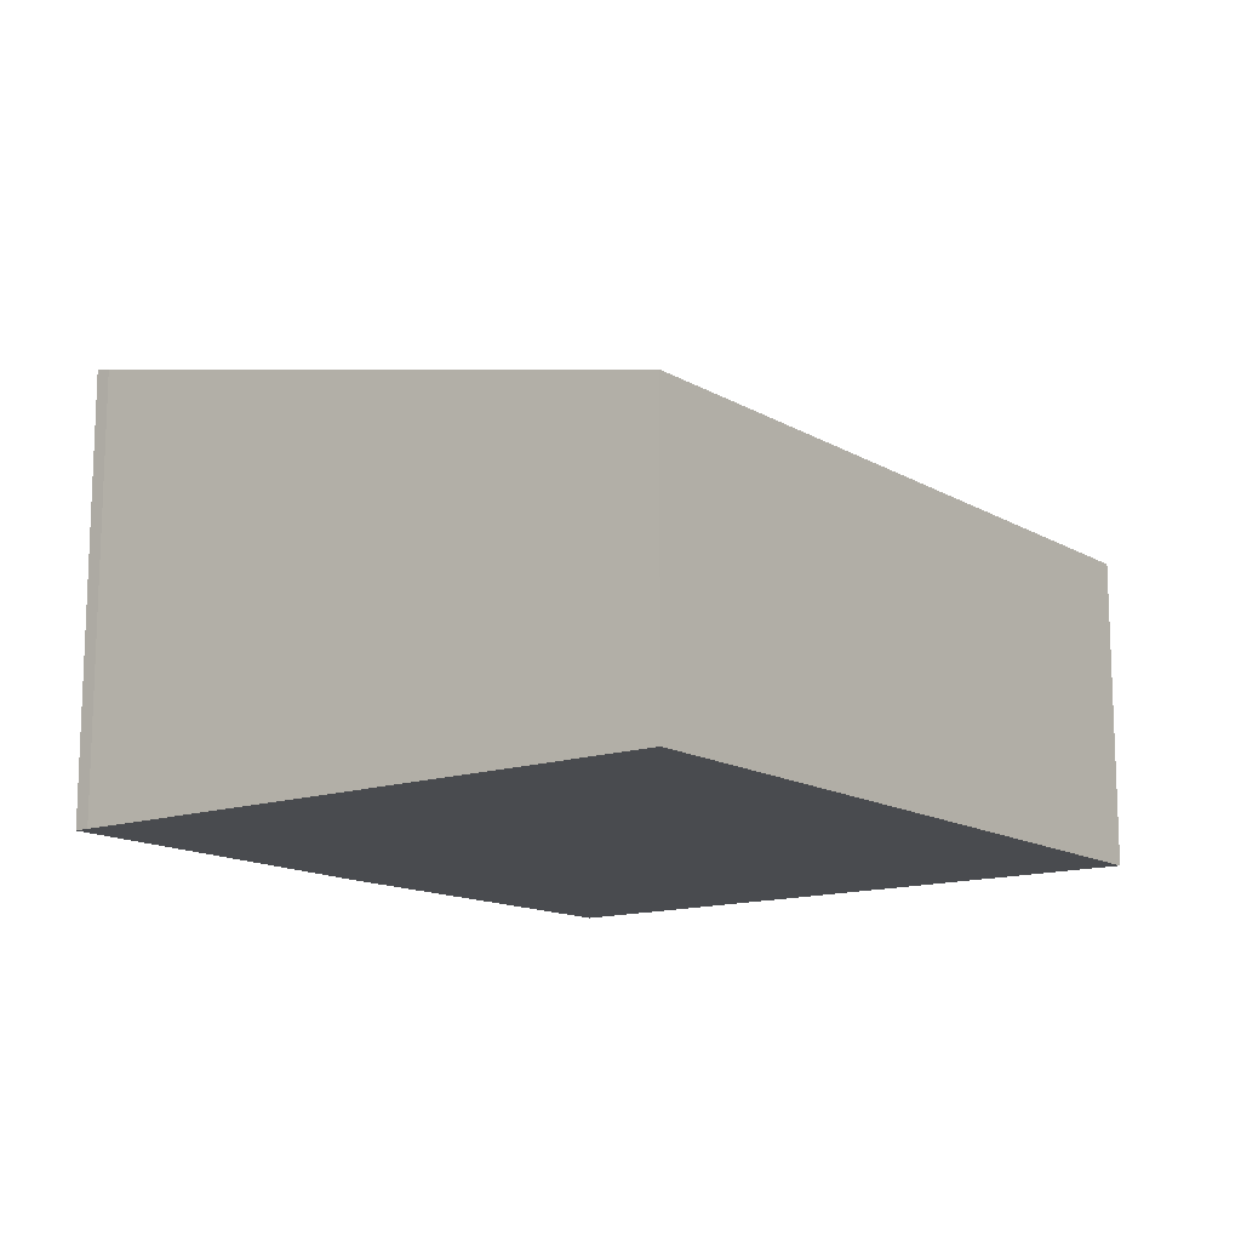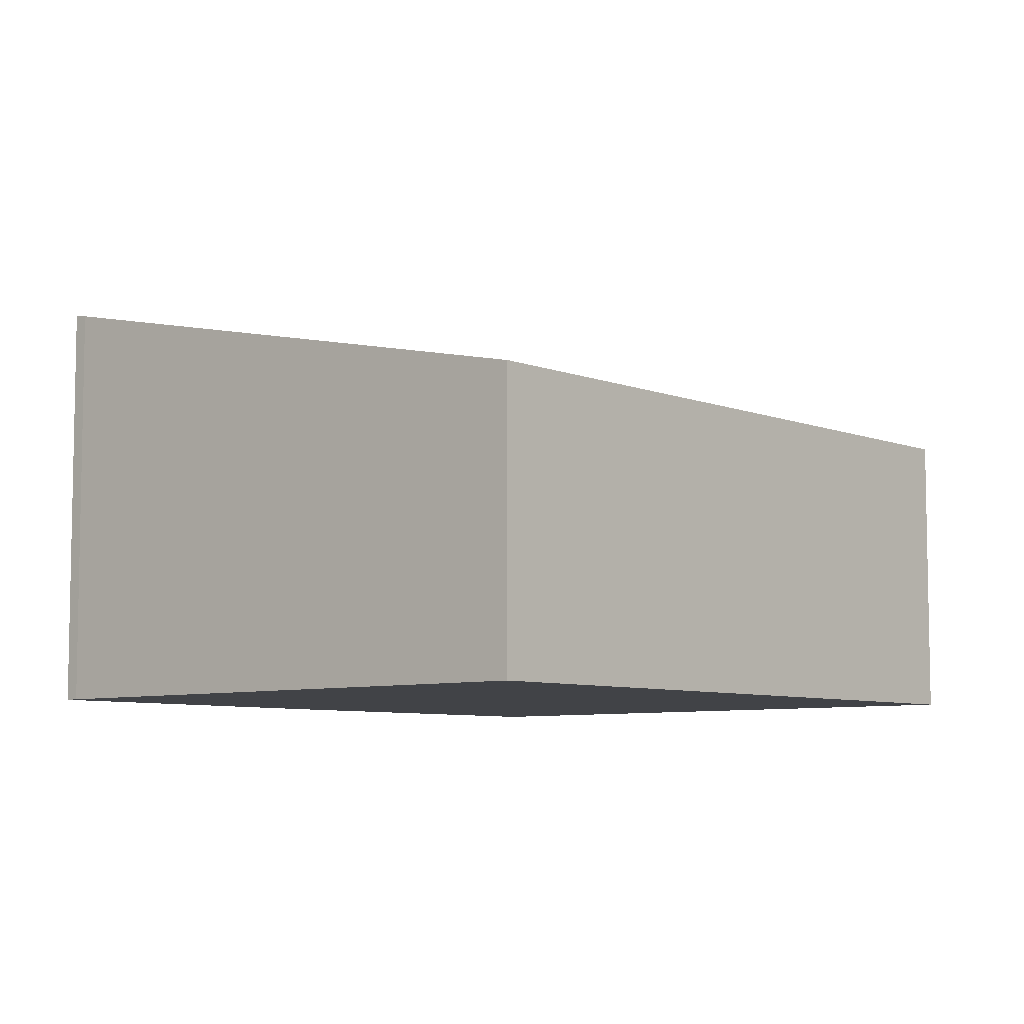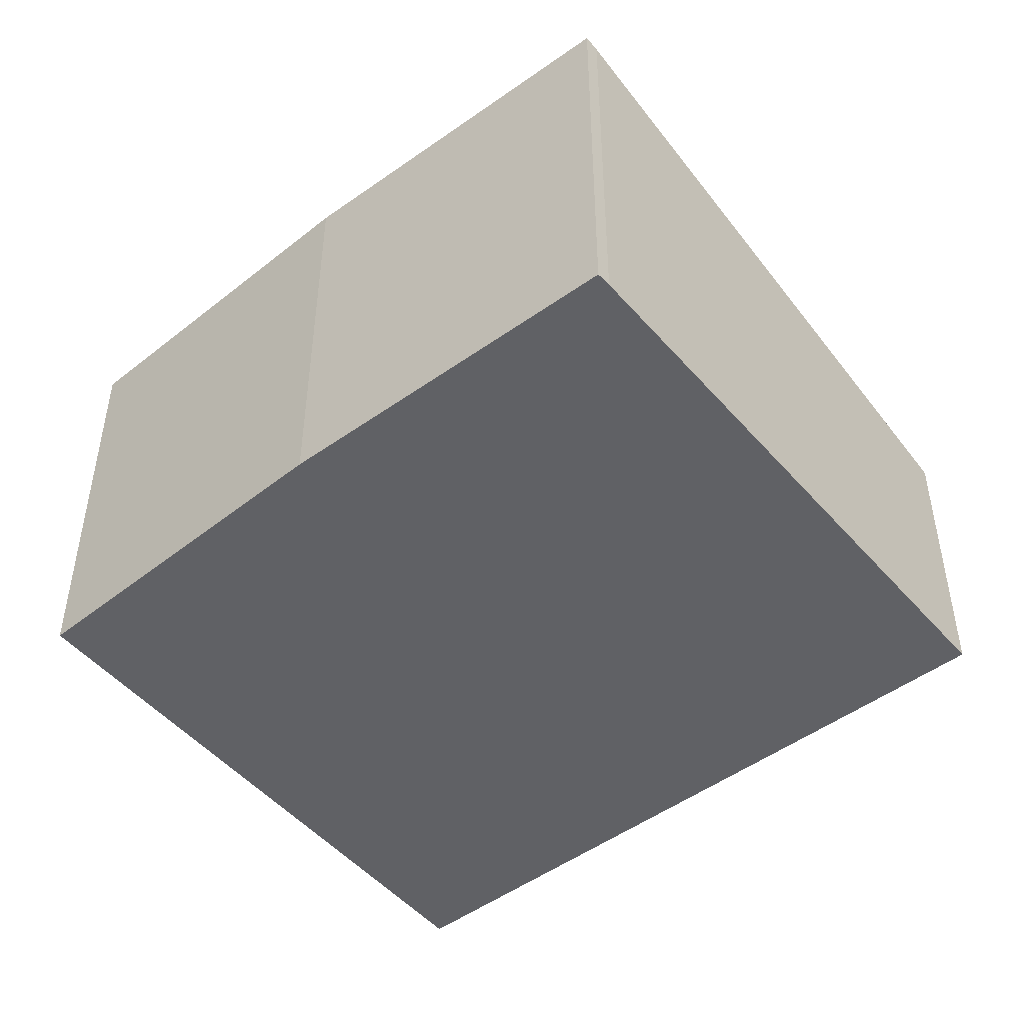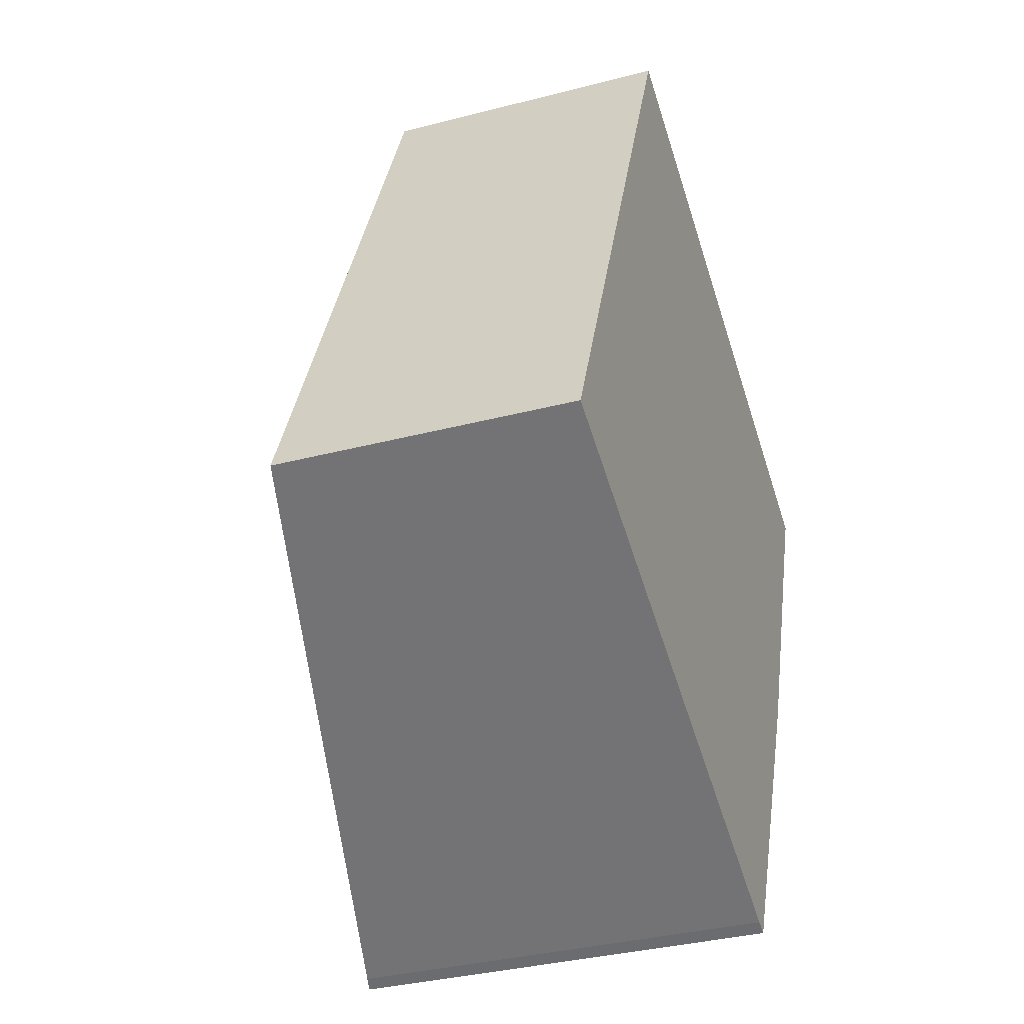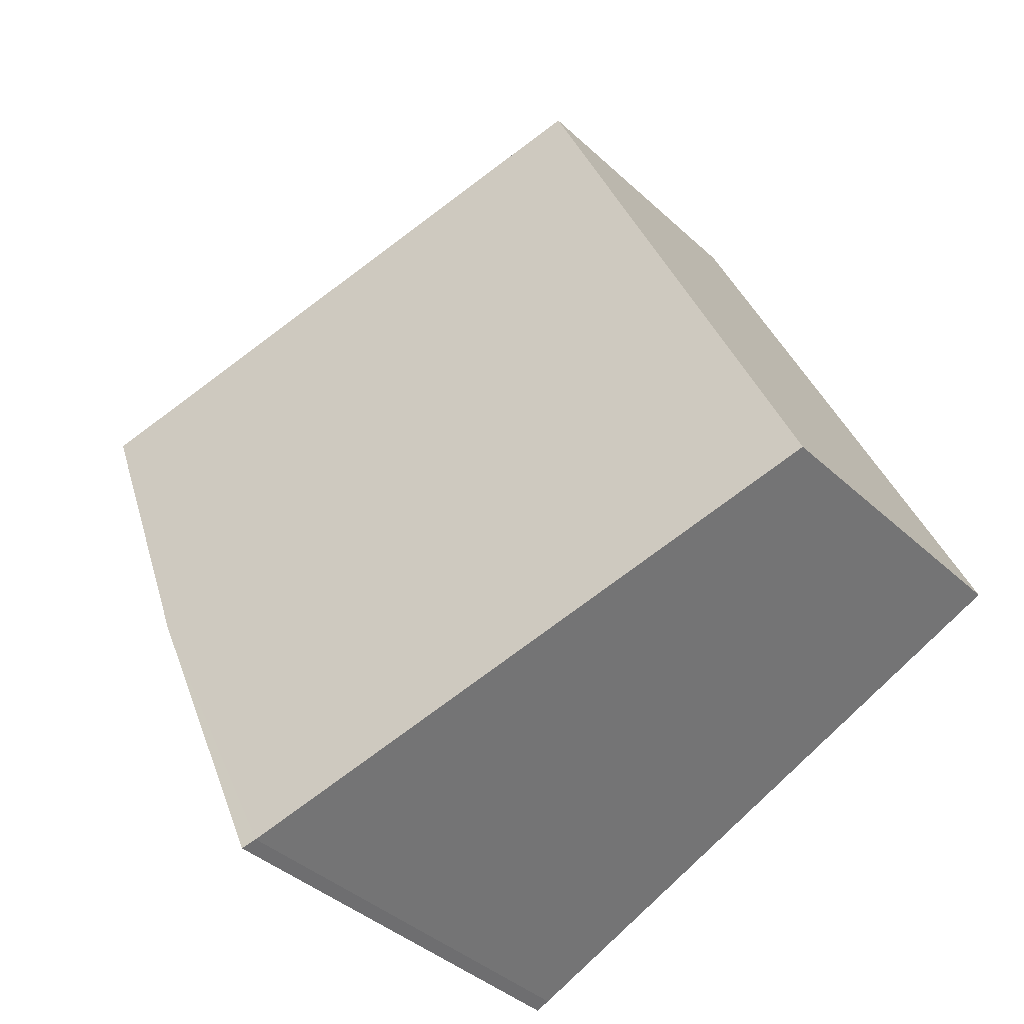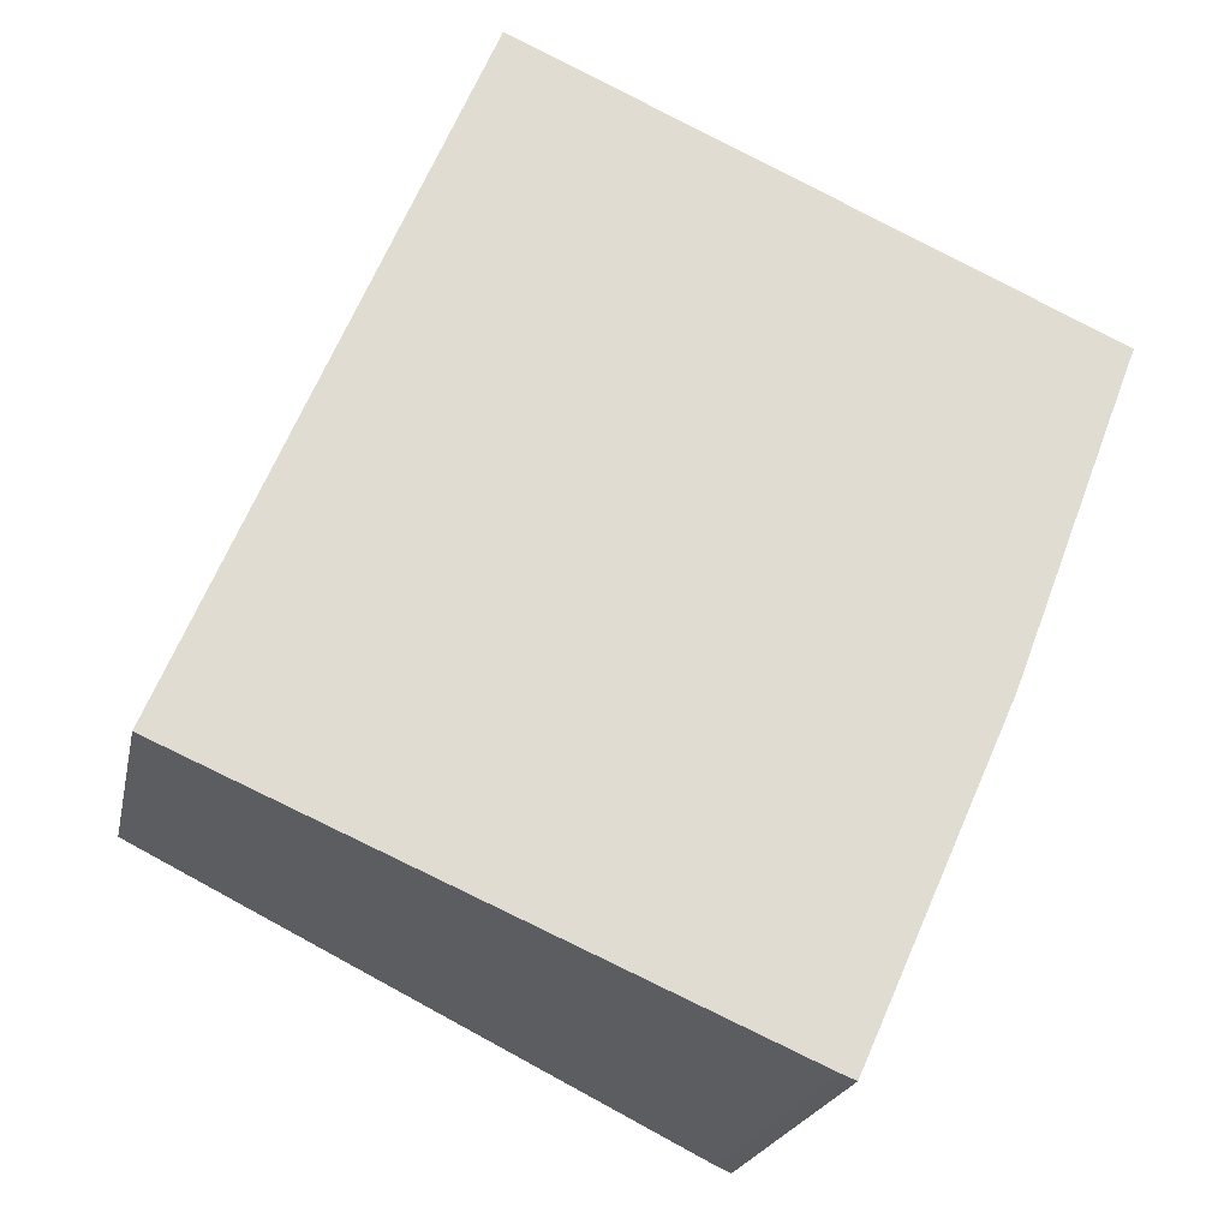
<metadata>
{"format":"obj","ext":"obj","renderer":"f3d","projection":"perspective","resolution":1024,"background":"white","views":[{"elev":-13.8,"azim":-119.7,"up":"+Y"},{"elev":-7.1,"azim":-115.6,"up":"+Y"},{"elev":-48.4,"azim":152.4,"up":"+Y"},{"elev":-34.7,"azim":-70.7,"up":"+Z"},{"elev":-39.9,"azim":-138.6,"up":"+Z"},{"elev":-21.0,"azim":-11.4,"up":"+Z"}]}
</metadata>
<code>
v  3.669 2.954 5.718
v  0 2.717 1.664e-16
v  2.618 2.717 6.189
v  5.213 3.885 -2.27
v  7.885 3.903 3.831
v  6.718 3.927 0.769
v  5.346 3.915 -2.321
v  6.718 -4.709e-17 0.769
v  7.885 -2.346e-16 3.831
v  5.346 1.421e-16 -2.321
v  5.213 1.39e-16 -2.27
v  0 0 0
v  2.618 -3.79e-16 6.189
v  3.669 -3.501e-16 5.718
g defaultobject
f 1 2 3
f 2 1 4
f 4 1 5
f 4 5 6
f 4 6 7
f 5 8 6
f 8 5 9
f 8 7 6
f 7 8 10
f 10 4 7
f 4 10 11
f 11 2 4
f 2 11 12
f 12 3 2
f 3 12 13
f 1 9 5
f 9 1 3
f 9 3 14
f 14 3 13
f 8 11 10
f 11 8 12
f 12 8 9
f 12 9 14
f 12 14 13

</code>
